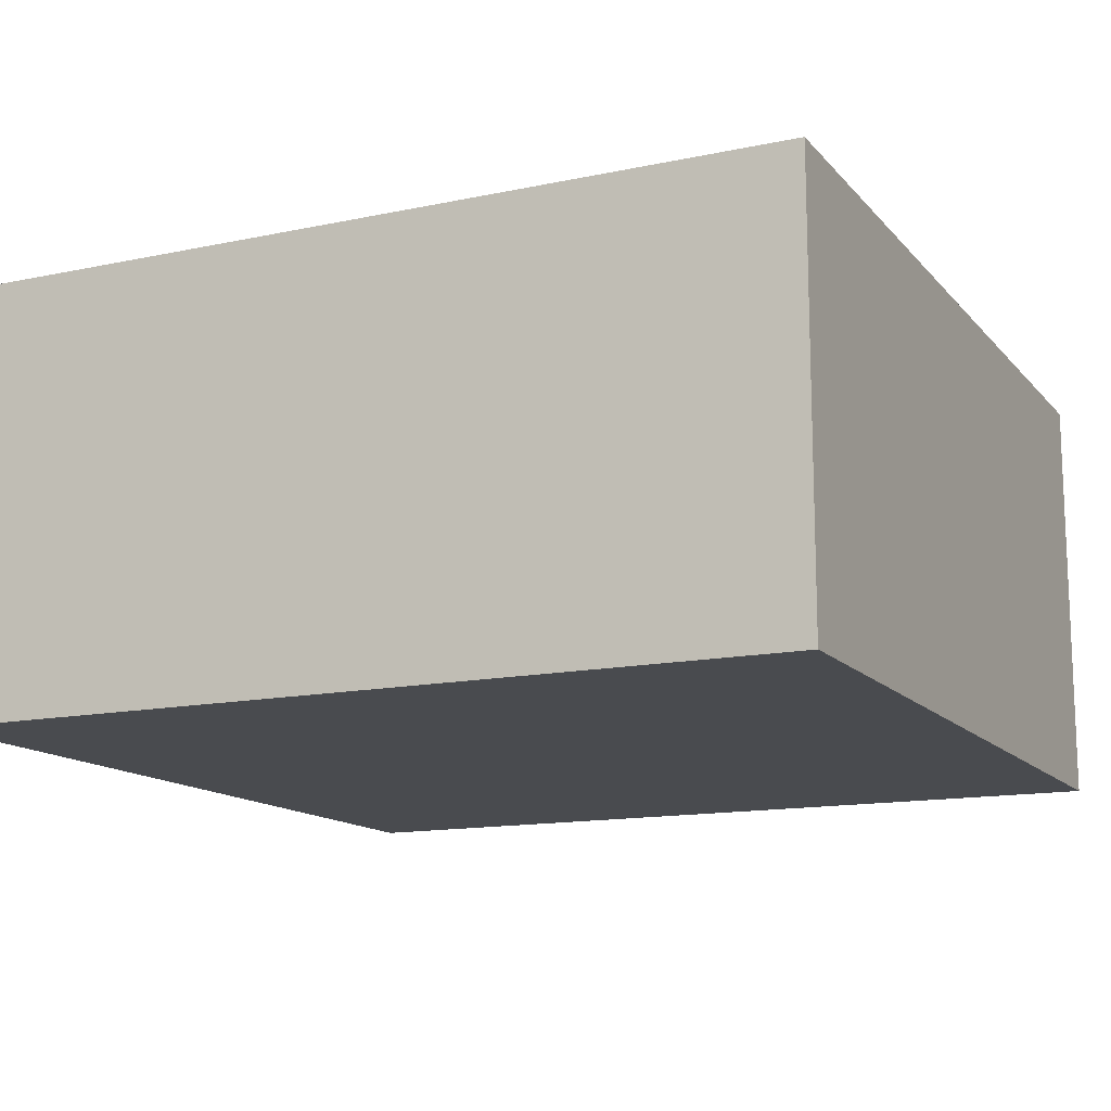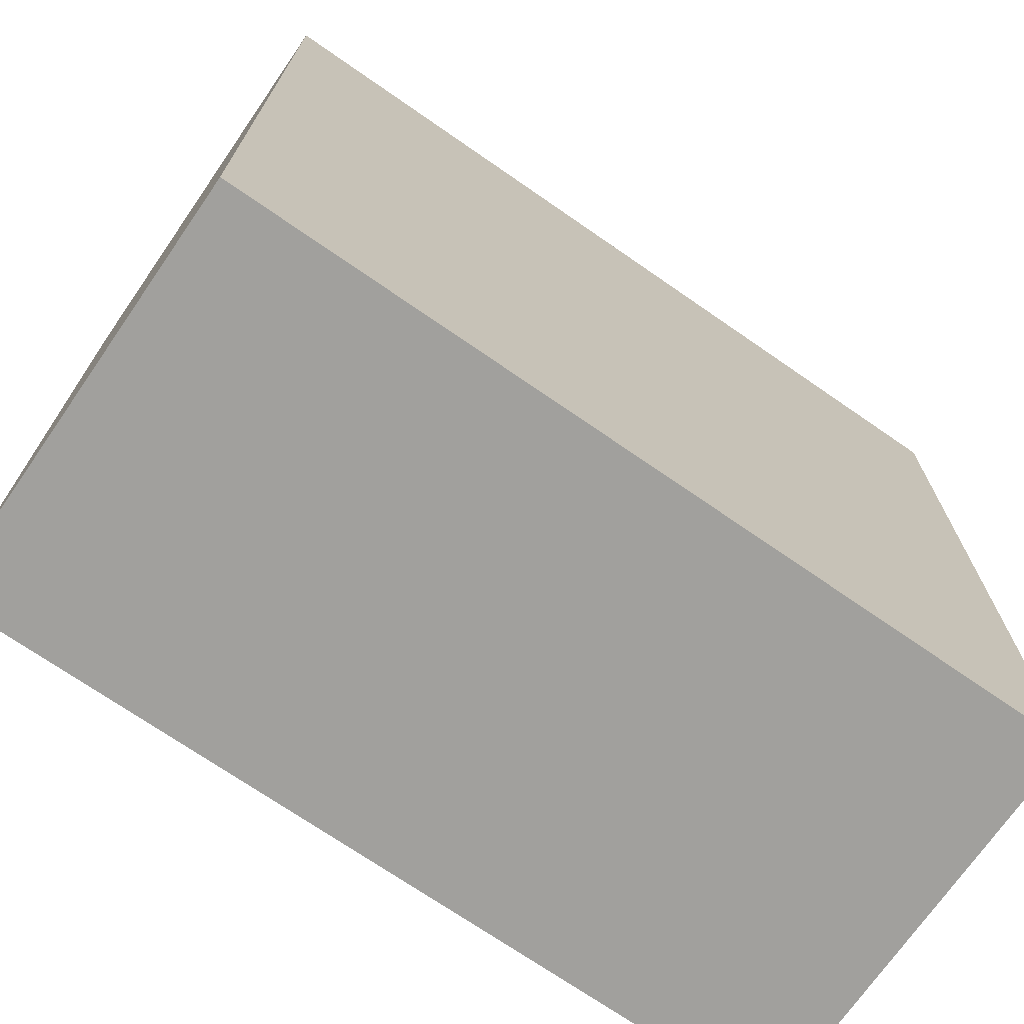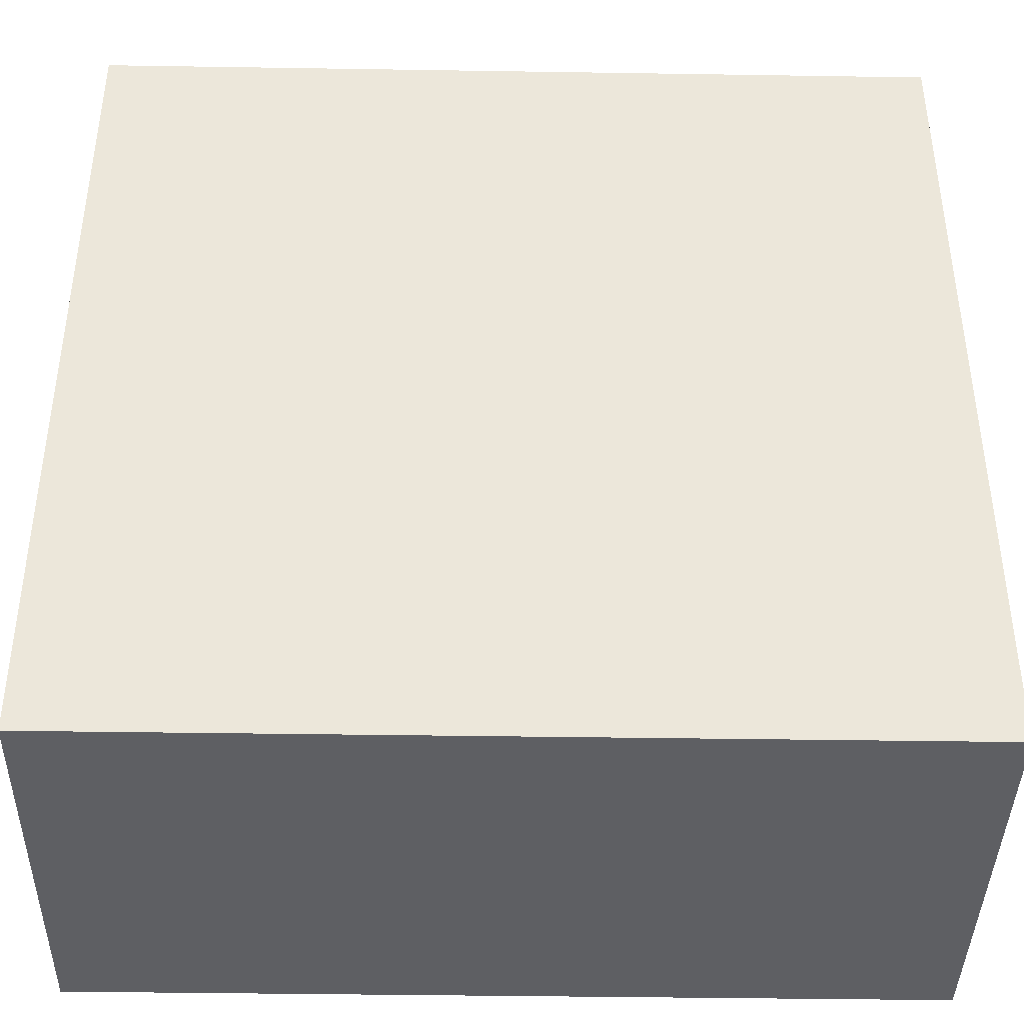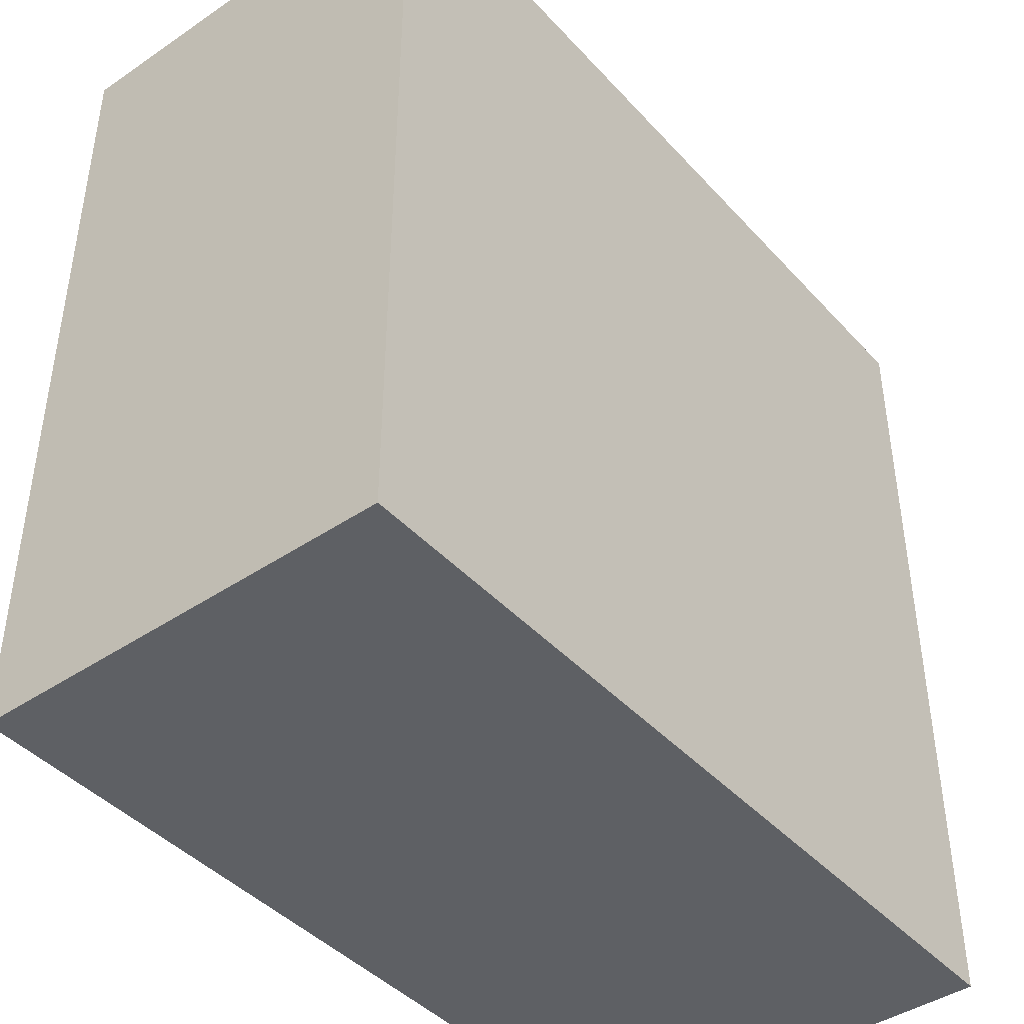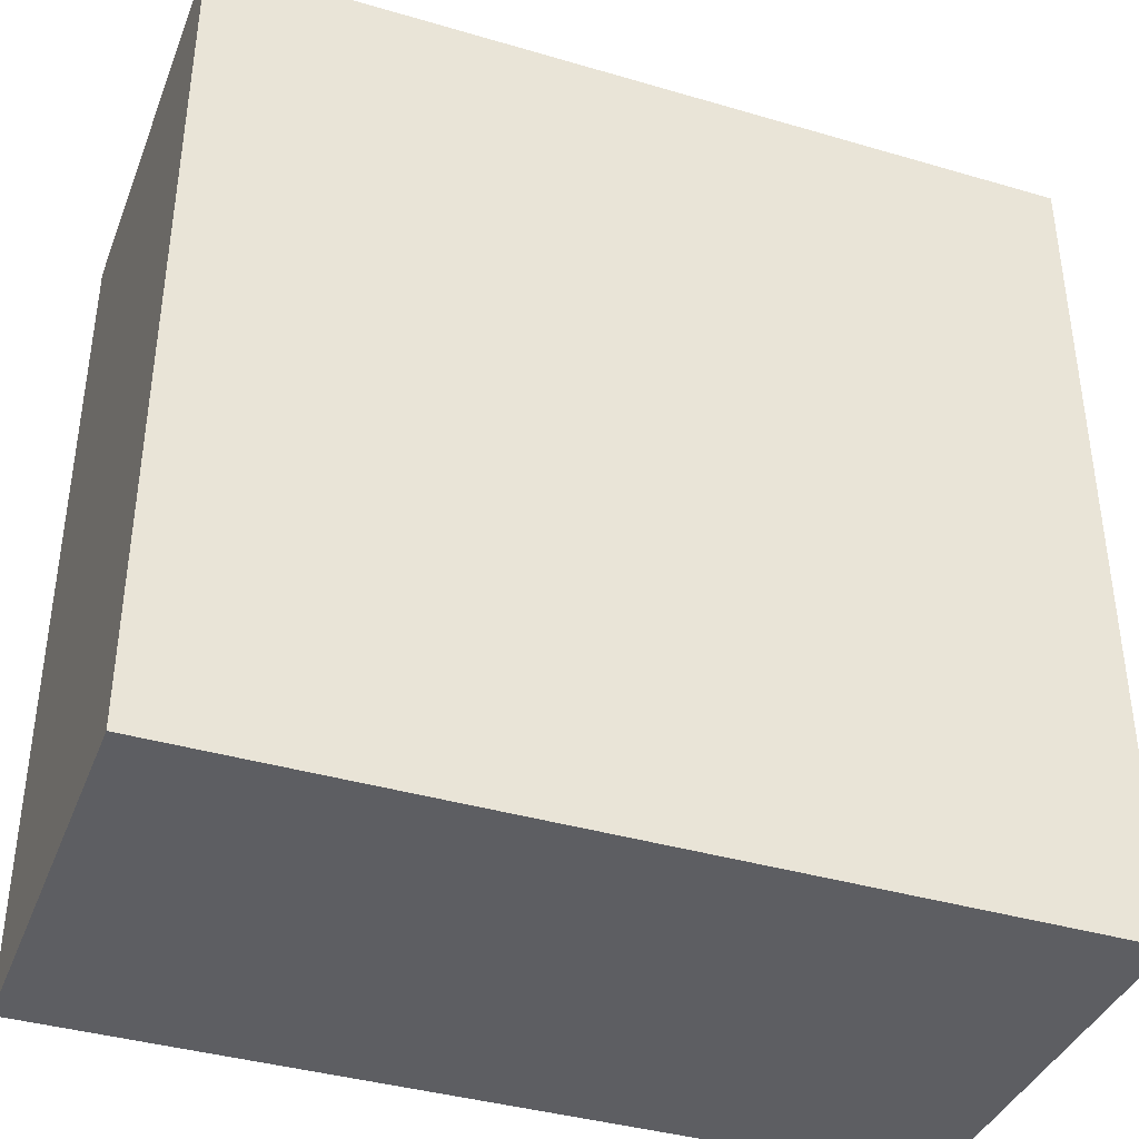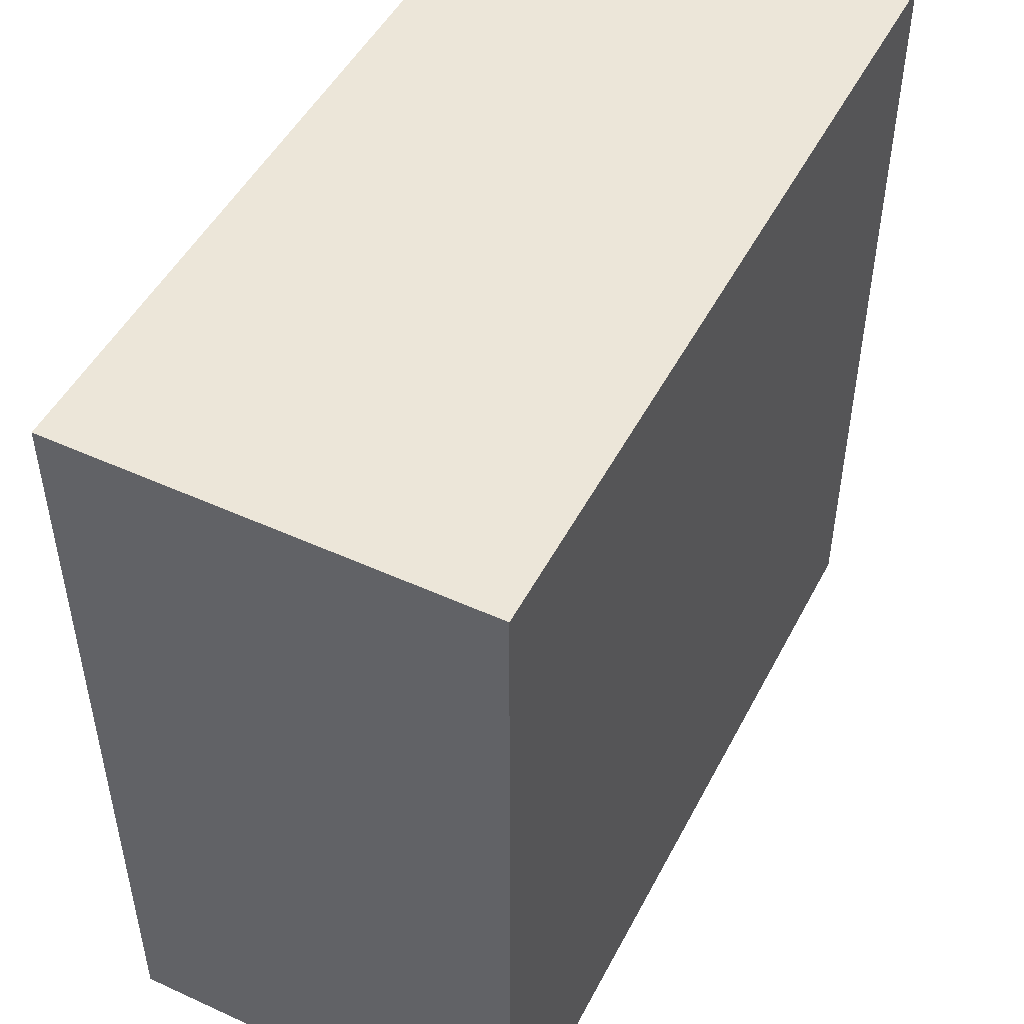
<metadata>
{"format":"obj","ext":"obj","renderer":"f3d","projection":"perspective","resolution":1024,"background":"white","views":[{"elev":-13.7,"azim":25.3,"up":"+Y"},{"elev":-71.7,"azim":-34.7,"up":"+Z"},{"elev":-40.6,"azim":-1.1,"up":"+Z"},{"elev":-43.1,"azim":-51.3,"up":"+Z"},{"elev":-38.9,"azim":159.8,"up":"+Z"},{"elev":49.2,"azim":-63.2,"up":"+Z"}]}
</metadata>
<code>
o terrain_low_Cube.15117
v -1 -1 1
v -1 0 1
v -1 -1 -1
v -1 0 -1
v 1 -1 1
v 1 0 1
v 1 -1 -1
v 1 0 -1
f 8 6 5 7
f 2 1 5 6
f 3 7 5 1
f 2 4 3 1
f 2 6 8 4
f 4 8 7 3

</code>
